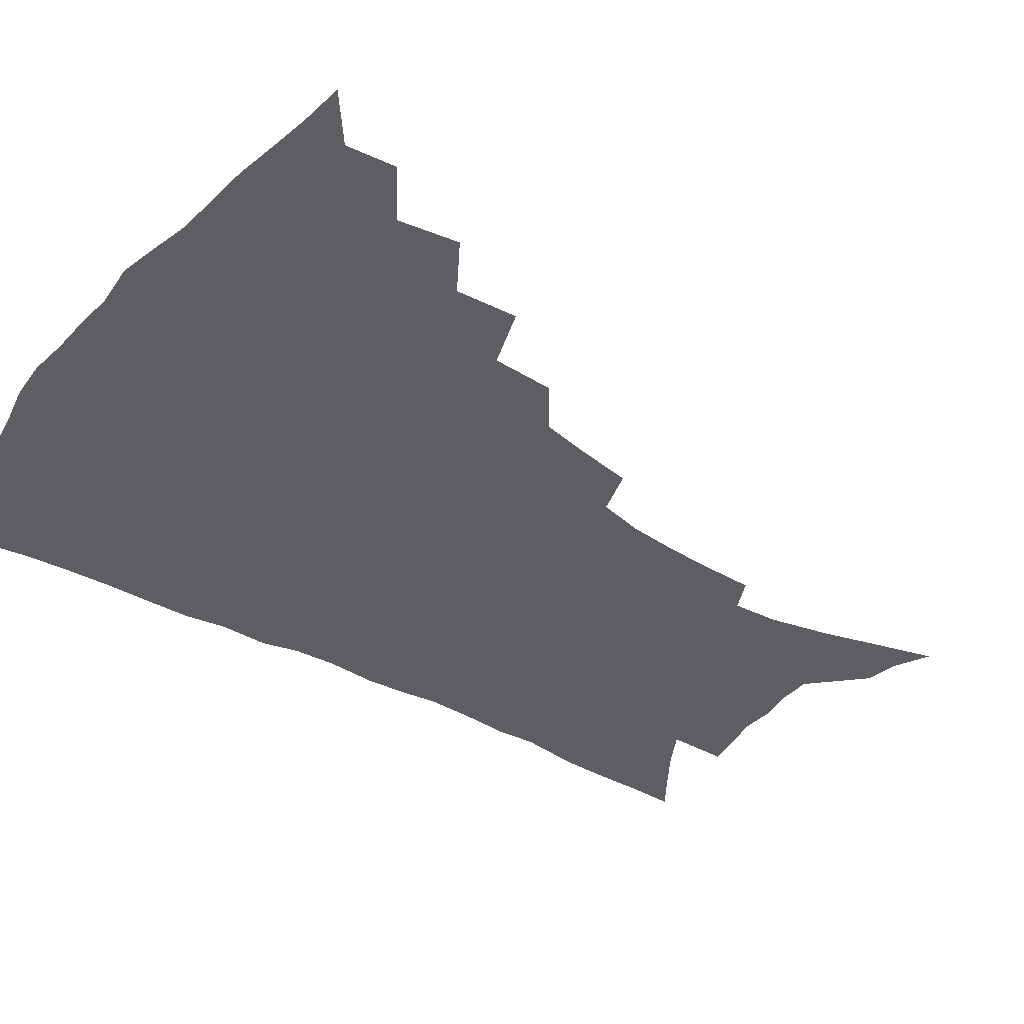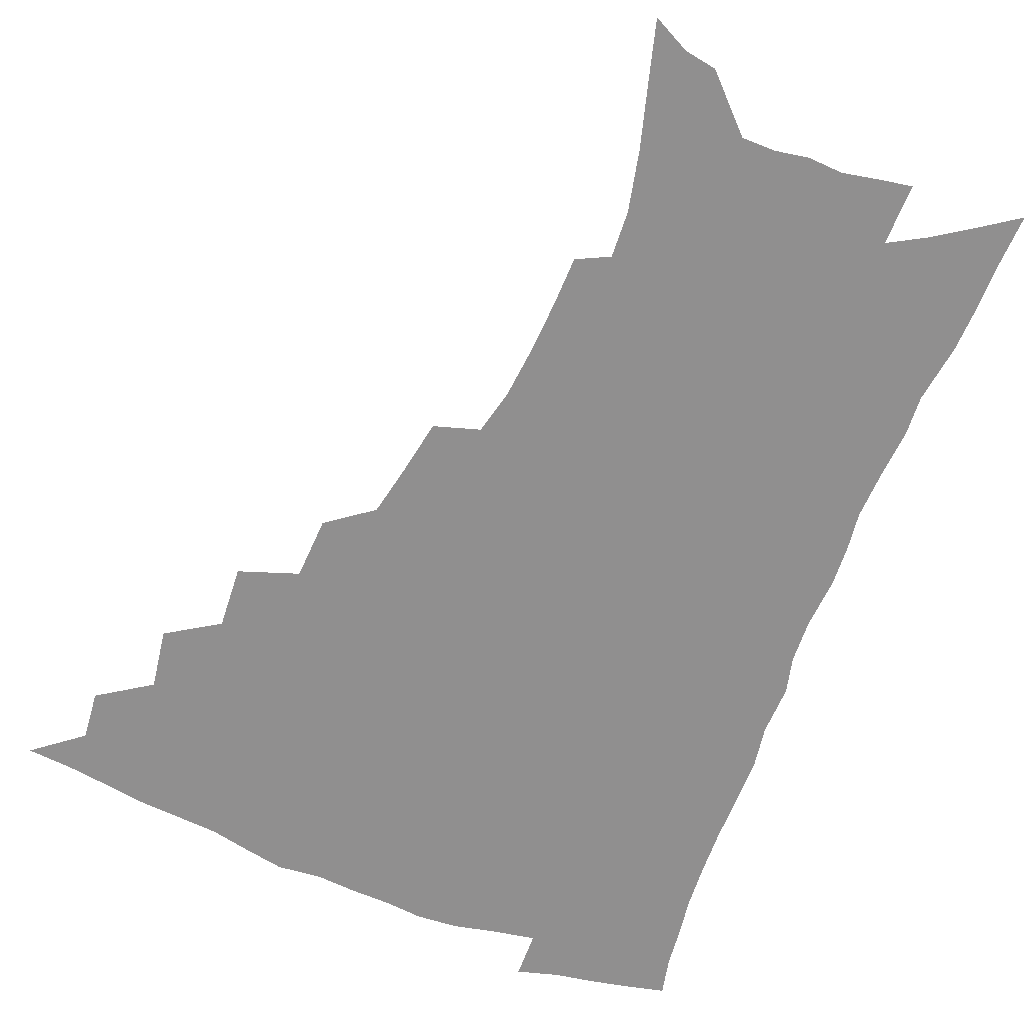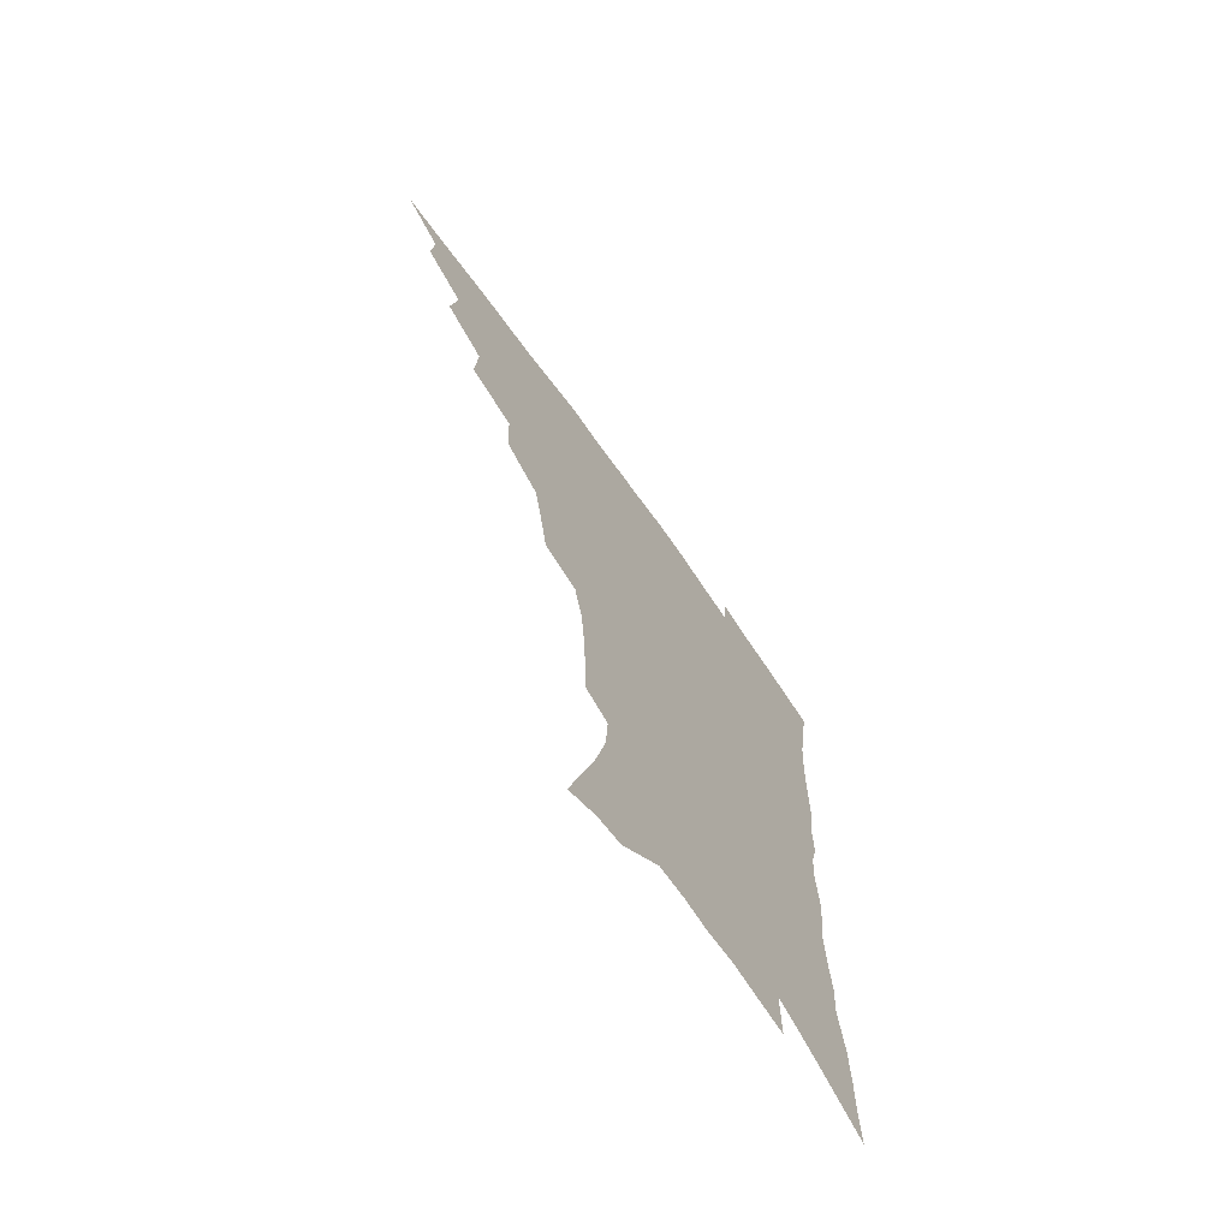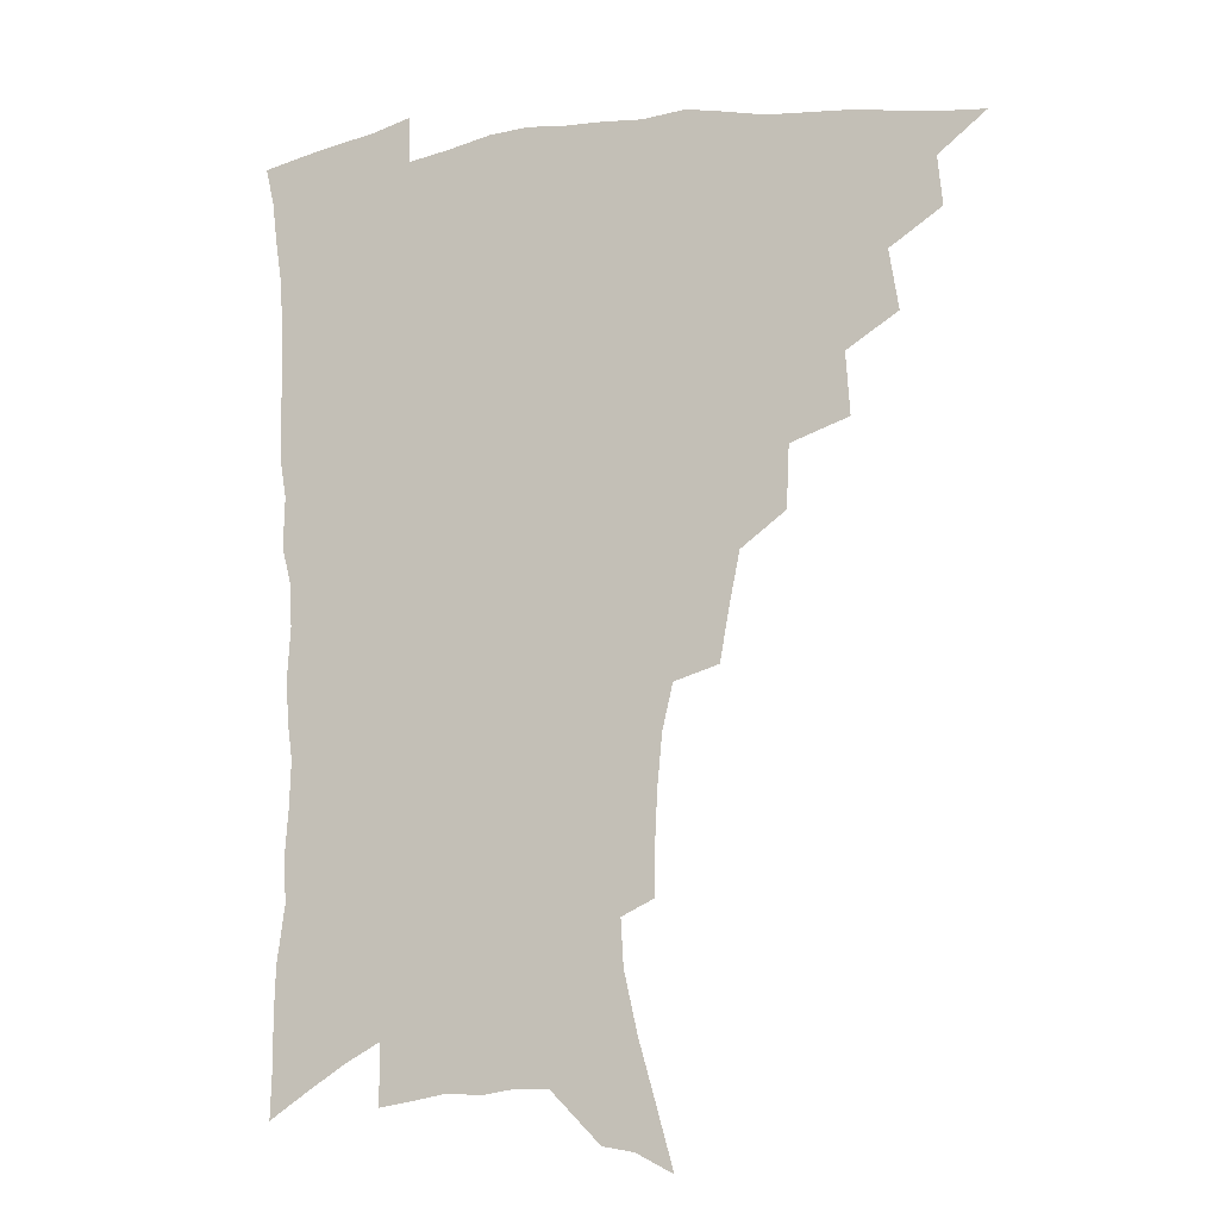
<metadata>
{"format":"obj","ext":"obj","renderer":"f3d","projection":"perspective","resolution":1024,"background":"white","views":[{"elev":-38.6,"azim":-125.8,"up":"+Z"},{"elev":-65.4,"azim":-21.7,"up":"+Z"},{"elev":-70.2,"azim":-54.6,"up":"+Y"},{"elev":-11.3,"azim":-160.2,"up":"+Y"}]}
</metadata>
<code>
v 451.3 487.9 0
v 467.1 456.1 0
v 468.9 473.9 0
v 467.5 489.3 0
v 482.7 421.6 0
v 486.1 443.4 0
v 485.6 459.9 0
v 484.7 475.6 0
v 482.6 491.5 0
v 499.9 387.1 0
v 501.5 409.7 0
v 502.8 429.7 0
v 503 446.7 0
v 502 462.3 0
v 499.8 477.7 0
v 497.5 493.9 0
v 522.2 357.2 0
v 521.2 379.7 0
v 520.7 400.1 0
v 520.9 419 0
v 520.6 435.3 0
v 518.8 449.5 0
v 517 464.2 0
v 515.2 479.2 0
v 512.9 495 0
v 545.8 306.9 0
v 542.3 326.6 0
v 538.5 345.1 0
v 538.9 371 0
v 537.5 388.9 0
v 536.1 405.3 0
v 534.9 420.6 0
v 534.5 436.4 0
v 533.6 451.3 0
v 532 465.9 0
v 530 480.9 0
v 527.9 496.2 0
v 568.9 230.4 0
v 568.6 247.9 0
v 567.7 266.3 0
v 565.9 285.5 0
v 562.1 301.9 0
v 558.4 320.1 0
v 556 340 0
v 554.3 359.5 0
v 552.4 375.8 0
v 552.1 394.6 0
v 551.4 410.1 0
v 550.9 425.2 0
v 549.6 439.1 0
v 549.3 453.4 0
v 546.7 467.9 0
v 544.6 482.8 0
v 542.3 499.3 0
v 562.5 142.3 0
v 568.2 163.2 0
v 574.7 186.2 0
v 579.6 208 0
v 580.6 224.7 0
v 580.6 242.9 0
v 579.8 260.7 0
v 578.5 279 0
v 576 295.1 0
v 572.9 310.6 0
v 570.6 329.5 0
v 568.6 347.1 0
v 567.7 366.1 0
v 566.2 381.4 0
v 565.3 397 0
v 565.3 413.3 0
v 564.7 427.6 0
v 564.2 441.6 0
v 562.8 455.2 0
v 560.9 469.6 0
v 559.1 484.3 0
v 556.6 502.1 0
v 575.8 149.2 0
v 583.6 174.9 0
v 589.7 199.7 0
v 591.8 218.8 0
v 591.9 235.7 0
v 590.9 250.8 0
v 590.1 268.6 0
v 588.9 287.7 0
v 587 304.5 0
v 584.3 318.5 0
v 582.4 335.3 0
v 581.5 354.1 0
v 580.1 369.4 0
v 579.6 386.3 0
v 579.2 401.4 0
v 578.7 415.7 0
v 578.4 429.9 0
v 577.7 442.8 0
v 576.8 456.2 0
v 575.3 470.3 0
v 573.7 485.3 0
v 572.6 500.5 0
v 587.2 151.1 0
v 597.1 183.7 0
v 601.1 206.2 0
v 602.6 226.2 0
v 602.3 242.2 0
v 601.7 259.5 0
v 600.8 276.7 0
v 599.1 292 0
v 597.3 307.9 0
v 596 325.9 0
v 594.6 341.9 0
v 593.4 357.2 0
v 592.5 372.4 0
v 591.8 386.5 0
v 591.7 402 0
v 591.5 416.8 0
v 591.2 430 0
v 591 443.7 0
v 590.5 456.9 0
v 589.5 470.7 0
v 588.5 485.1 0
v 586.8 501.7 0
v 605.5 169.4 0
v 610.2 192.8 0
v 612.1 212.3 0
v 612.3 227.9 0
v 612.1 244.2 0
v 611.5 259.1 0
v 610.7 281.2 0
v 609.5 297.2 0
v 608.1 312.2 0
v 606.9 327.6 0
v 605.9 343.5 0
v 605.2 359.3 0
v 604.7 374.8 0
v 604.7 390.4 0
v 604.2 403.5 0
v 604.4 418.4 0
v 604.3 431 0
v 604.1 444 0
v 604.2 457.3 0
v 603.6 471 0
v 602.4 486.1 0
v 601 502.1 0
v 617.3 169.5 0
v 620.8 193.4 0
v 622.2 213.6 0
v 622.7 232.4 0
v 622 245.8 0
v 621.6 263 0
v 620.7 283.1 0
v 619.9 297.6 0
v 618.8 315.5 0
v 617.9 330.8 0
v 617.2 345.4 0
v 616.8 360.4 0
v 616.5 376.4 0
v 616.5 391.2 0
v 616.5 404.2 0
v 616.7 418 0
v 617.3 431.9 0
v 617.5 444.5 0
v 617.7 457.4 0
v 617.7 470.6 0
v 617 485 0
v 615 503.4 0
v 629.2 167.4 0
v 631.7 193.8 0
v 632.6 217.5 0
v 632.7 232.7 0
v 632.3 250.6 0
v 631.7 264.6 0
v 631 282.4 0
v 630.3 298.2 0
v 629.5 314.9 0
v 628.7 331.4 0
v 628.6 343.7 0
v 628.1 362.1 0
v 628.1 376.6 0
v 628.3 390.2 0
v 628.6 404.6 0
v 629.1 418.2 0
v 629.7 431.4 0
v 630.4 444.5 0
v 631.1 457.2 0
v 631.2 470.3 0
v 630.7 485.8 0
v 629.6 502.4 0
v 641.8 168.1 0
v 642.9 194 0
v 643.3 212.7 0
v 642.9 232.3 0
v 642.6 248.2 0
v 641.7 269.2 0
v 641.3 283.4 0
v 640.7 298.6 0
v 640.2 314.1 0
v 639.5 331.1 0
v 639.6 345 0
v 639.5 360.9 0
v 639.7 375.3 0
v 640.1 389.4 0
v 640.4 404.2 0
v 641.2 417.6 0
v 641.9 431.1 0
v 642.9 443.7 0
v 644.1 456.6 0
v 644.7 469.9 0
v 645.6 483.6 0
v 645.5 499 0
v 654.2 165.7 0
v 654.3 189.9 0
v 654 210.8 0
v 653.4 230 0
v 653 247.3 0
v 652.5 264.3 0
v 651.6 282 0
v 651.3 297.1 0
v 651 312.6 0
v 650.7 328.3 0
v 651.5 340.9 0
v 650.8 359.1 0
v 651.3 373.3 0
v 651.9 387.3 0
v 652.8 400.9 0
v 653.3 415.9 0
v 654.4 429.1 0
v 655.7 441.7 0
v 656.9 456 0
v 658.1 468.6 0
v 659.7 481.7 0
v 660.4 496.3 0
v 661 513.2 0
v 666.4 163.5 0
v 666.2 185.4 0
v 665.7 204.9 0
v 664.7 224.8 0
v 663.9 243.3 0
v 662.9 262.2 0
v 662.3 278.7 0
v 661.8 294.9 0
v 661.9 309.6 0
v 662.2 324.2 0
v 662.4 339.5 0
v 662.5 355.2 0
v 663.3 369.3 0
v 664.3 383.2 0
v 664.6 399.2 0
v 665.7 413 0
v 666.5 427.5 0
v 668.1 440.4 0
v 669.3 454.3 0
v 671.1 467 0
v 673 480 0
v 674.8 493.2 0
v 675.9 508.9 0
v 679.3 178 0
v 677.7 199.1 0
v 676.2 219.7 0
v 675.4 237.7 0
v 674.9 254.8 0
v 673.9 272.5 0
v 673.4 289.1 0
v 673.5 304.3 0
v 673.9 319.2 0
v 674.3 334.3 0
v 674.9 349.2 0
v 675.6 364.5 0
v 676.1 380.1 0
v 676.6 395.9 0
v 678.1 409.6 0
v 679.4 423.7 0
v 680.8 437.5 0
v 681.8 452.4 0
v 684 465 0
v 686 478 0
v 688 491 0
v 689.8 506.6 0
v 693 168.9 0
v 690.8 190.5 0
v 689.5 210 0
v 688.4 228.5 0
v 687.8 245.7 0
v 686.2 264.5 0
v 686.5 279.9 0
v 685.6 297.1 0
v 686.7 311.1 0
v 687.1 326.7 0
v 686.8 343.7 0
v 688.5 357.4 0
v 689.4 372.9 0
v 691.1 387.4 0
v 691.2 404.3 0
v 692.3 419.4 0
v 693.6 434.3 0
v 695.4 448.4 0
v 696.6 463.1 0
v 699.1 475.7 0
v 700.8 488.7 0
v 703.5 503.8 0
v 706.9 159.3 0
v 706.3 177.4 0
v 706.4 194.2 0
v 705.8 211.6 0
v 702.9 232.7 0
v 703.8 247.4 0
v 702.5 265.4 0
v 701.8 282.3 0
v 703.6 295.8 0
v 704.5 310.9 0
v 703.3 329.5 0
v 704.1 345.2 0
v 707.3 358.3 0
v 706.8 376.6 0
v 709.1 391.3 0
v 709.3 408.4 0
v 709.2 426 0
v 709.9 442.7 0
v 711 458.6 0
v 713 472.8 0
v 714.6 486.9 0
v 717.6 500.5 0
f 3 4 1
f 6 7 2
f 2 7 3
f 7 8 3
f 3 8 4
f 8 9 4
f 11 12 5
f 5 12 6
f 12 13 6
f 6 13 7
f 13 14 7
f 7 14 8
f 14 15 8
f 8 15 9
f 15 16 9
f 18 19 10
f 10 19 11
f 19 20 11
f 11 20 12
f 20 21 12
f 12 21 13
f 21 22 13
f 13 22 14
f 22 23 14
f 14 23 15
f 23 24 15
f 15 24 16
f 24 25 16
f 28 29 17
f 17 29 18
f 29 30 18
f 18 30 19
f 30 31 19
f 19 31 20
f 31 32 20
f 20 32 21
f 32 33 21
f 21 33 22
f 33 34 22
f 22 34 23
f 34 35 23
f 23 35 24
f 35 36 24
f 24 36 25
f 36 37 25
f 42 43 26
f 26 43 27
f 43 44 27
f 27 44 28
f 44 45 28
f 28 45 29
f 45 46 29
f 29 46 30
f 46 47 30
f 30 47 31
f 47 48 31
f 31 48 32
f 48 49 32
f 32 49 33
f 49 50 33
f 33 50 34
f 50 51 34
f 34 51 35
f 51 52 35
f 35 52 36
f 52 53 36
f 36 53 37
f 53 54 37
f 59 60 38
f 38 60 39
f 60 61 39
f 39 61 40
f 61 62 40
f 40 62 41
f 62 63 41
f 41 63 42
f 63 64 42
f 42 64 43
f 64 65 43
f 43 65 44
f 65 66 44
f 44 66 45
f 66 67 45
f 45 67 46
f 67 68 46
f 46 68 47
f 68 69 47
f 47 69 48
f 69 70 48
f 48 70 49
f 70 71 49
f 49 71 50
f 71 72 50
f 50 72 51
f 72 73 51
f 51 73 52
f 73 74 52
f 52 74 53
f 74 75 53
f 53 75 54
f 75 76 54
f 55 77 56
f 77 78 56
f 56 78 57
f 78 79 57
f 57 79 58
f 79 80 58
f 58 80 59
f 80 81 59
f 59 81 60
f 81 82 60
f 60 82 61
f 82 83 61
f 61 83 62
f 83 84 62
f 62 84 63
f 84 85 63
f 63 85 64
f 85 86 64
f 64 86 65
f 86 87 65
f 65 87 66
f 87 88 66
f 66 88 67
f 88 89 67
f 67 89 68
f 89 90 68
f 68 90 69
f 90 91 69
f 69 91 70
f 91 92 70
f 70 92 71
f 92 93 71
f 71 93 72
f 93 94 72
f 72 94 73
f 94 95 73
f 73 95 74
f 95 96 74
f 74 96 75
f 96 97 75
f 75 97 76
f 97 98 76
f 77 99 78
f 99 100 78
f 78 100 79
f 100 101 79
f 79 101 80
f 101 102 80
f 80 102 81
f 102 103 81
f 81 103 82
f 103 104 82
f 82 104 83
f 104 105 83
f 83 105 84
f 105 106 84
f 84 106 85
f 106 107 85
f 85 107 86
f 107 108 86
f 86 108 87
f 108 109 87
f 87 109 88
f 109 110 88
f 88 110 89
f 110 111 89
f 89 111 90
f 111 112 90
f 90 112 91
f 112 113 91
f 91 113 92
f 113 114 92
f 92 114 93
f 114 115 93
f 93 115 94
f 115 116 94
f 94 116 95
f 116 117 95
f 95 117 96
f 117 118 96
f 96 118 97
f 118 119 97
f 97 119 98
f 119 120 98
f 99 121 100
f 121 122 100
f 100 122 101
f 122 123 101
f 101 123 102
f 123 124 102
f 102 124 103
f 124 125 103
f 103 125 104
f 125 126 104
f 104 126 105
f 126 127 105
f 105 127 106
f 127 128 106
f 106 128 107
f 128 129 107
f 107 129 108
f 129 130 108
f 108 130 109
f 130 131 109
f 109 131 110
f 131 132 110
f 110 132 111
f 132 133 111
f 111 133 112
f 133 134 112
f 112 134 113
f 134 135 113
f 113 135 114
f 135 136 114
f 114 136 115
f 136 137 115
f 115 137 116
f 137 138 116
f 116 138 117
f 138 139 117
f 117 139 118
f 139 140 118
f 118 140 119
f 140 141 119
f 119 141 120
f 141 142 120
f 121 143 122
f 143 144 122
f 122 144 123
f 144 145 123
f 123 145 124
f 145 146 124
f 124 146 125
f 146 147 125
f 125 147 126
f 147 148 126
f 126 148 127
f 148 149 127
f 127 149 128
f 149 150 128
f 128 150 129
f 150 151 129
f 129 151 130
f 151 152 130
f 130 152 131
f 152 153 131
f 131 153 132
f 153 154 132
f 132 154 133
f 154 155 133
f 133 155 134
f 155 156 134
f 134 156 135
f 156 157 135
f 135 157 136
f 157 158 136
f 136 158 137
f 158 159 137
f 137 159 138
f 159 160 138
f 138 160 139
f 160 161 139
f 139 161 140
f 161 162 140
f 140 162 141
f 162 163 141
f 141 163 142
f 163 164 142
f 143 165 144
f 165 166 144
f 144 166 145
f 166 167 145
f 145 167 146
f 167 168 146
f 146 168 147
f 168 169 147
f 147 169 148
f 169 170 148
f 148 170 149
f 170 171 149
f 149 171 150
f 171 172 150
f 150 172 151
f 172 173 151
f 151 173 152
f 173 174 152
f 152 174 153
f 174 175 153
f 153 175 154
f 175 176 154
f 154 176 155
f 176 177 155
f 155 177 156
f 177 178 156
f 156 178 157
f 178 179 157
f 157 179 158
f 179 180 158
f 158 180 159
f 180 181 159
f 159 181 160
f 181 182 160
f 160 182 161
f 182 183 161
f 161 183 162
f 183 184 162
f 162 184 163
f 184 185 163
f 163 185 164
f 185 186 164
f 165 187 166
f 187 188 166
f 166 188 167
f 188 189 167
f 167 189 168
f 189 190 168
f 168 190 169
f 190 191 169
f 169 191 170
f 191 192 170
f 170 192 171
f 192 193 171
f 171 193 172
f 193 194 172
f 172 194 173
f 194 195 173
f 173 195 174
f 195 196 174
f 174 196 175
f 196 197 175
f 175 197 176
f 197 198 176
f 176 198 177
f 198 199 177
f 177 199 178
f 199 200 178
f 178 200 179
f 200 201 179
f 179 201 180
f 201 202 180
f 180 202 181
f 202 203 181
f 181 203 182
f 203 204 182
f 182 204 183
f 204 205 183
f 183 205 184
f 205 206 184
f 184 206 185
f 206 207 185
f 185 207 186
f 207 208 186
f 187 209 188
f 209 210 188
f 188 210 189
f 210 211 189
f 189 211 190
f 211 212 190
f 190 212 191
f 212 213 191
f 191 213 192
f 213 214 192
f 192 214 193
f 214 215 193
f 193 215 194
f 215 216 194
f 194 216 195
f 216 217 195
f 195 217 196
f 217 218 196
f 196 218 197
f 218 219 197
f 197 219 198
f 219 220 198
f 198 220 199
f 220 221 199
f 199 221 200
f 221 222 200
f 200 222 201
f 222 223 201
f 201 223 202
f 223 224 202
f 202 224 203
f 224 225 203
f 203 225 204
f 225 226 204
f 204 226 205
f 226 227 205
f 205 227 206
f 227 228 206
f 206 228 207
f 228 229 207
f 207 229 208
f 229 230 208
f 209 232 210
f 232 233 210
f 210 233 211
f 233 234 211
f 211 234 212
f 234 235 212
f 212 235 213
f 235 236 213
f 213 236 214
f 236 237 214
f 214 237 215
f 237 238 215
f 215 238 216
f 238 239 216
f 216 239 217
f 239 240 217
f 217 240 218
f 240 241 218
f 218 241 219
f 241 242 219
f 219 242 220
f 242 243 220
f 220 243 221
f 243 244 221
f 221 244 222
f 244 245 222
f 222 245 223
f 245 246 223
f 223 246 224
f 246 247 224
f 224 247 225
f 247 248 225
f 225 248 226
f 248 249 226
f 226 249 227
f 249 250 227
f 227 250 228
f 250 251 228
f 228 251 229
f 251 252 229
f 229 252 230
f 252 253 230
f 230 253 231
f 253 254 231
f 233 255 234
f 255 256 234
f 234 256 235
f 256 257 235
f 235 257 236
f 257 258 236
f 236 258 237
f 258 259 237
f 237 259 238
f 259 260 238
f 238 260 239
f 260 261 239
f 239 261 240
f 261 262 240
f 240 262 241
f 262 263 241
f 241 263 242
f 263 264 242
f 242 264 243
f 264 265 243
f 243 265 244
f 265 266 244
f 244 266 245
f 266 267 245
f 245 267 246
f 267 268 246
f 246 268 247
f 268 269 247
f 247 269 248
f 269 270 248
f 248 270 249
f 270 271 249
f 249 271 250
f 271 272 250
f 250 272 251
f 272 273 251
f 251 273 252
f 273 274 252
f 252 274 253
f 274 275 253
f 253 275 254
f 275 276 254
f 255 277 256
f 277 278 256
f 256 278 257
f 278 279 257
f 257 279 258
f 279 280 258
f 258 280 259
f 280 281 259
f 259 281 260
f 281 282 260
f 260 282 261
f 282 283 261
f 261 283 262
f 283 284 262
f 262 284 263
f 284 285 263
f 263 285 264
f 285 286 264
f 264 286 265
f 286 287 265
f 265 287 266
f 287 288 266
f 266 288 267
f 288 289 267
f 267 289 268
f 289 290 268
f 268 290 269
f 290 291 269
f 269 291 270
f 291 292 270
f 270 292 271
f 292 293 271
f 271 293 272
f 293 294 272
f 272 294 273
f 294 295 273
f 273 295 274
f 295 296 274
f 274 296 275
f 296 297 275
f 275 297 276
f 297 298 276
f 277 299 278
f 299 300 278
f 278 300 279
f 300 301 279
f 279 301 280
f 301 302 280
f 280 302 281
f 302 303 281
f 281 303 282
f 303 304 282
f 282 304 283
f 304 305 283
f 283 305 284
f 305 306 284
f 284 306 285
f 306 307 285
f 285 307 286
f 307 308 286
f 286 308 287
f 308 309 287
f 287 309 288
f 309 310 288
f 288 310 289
f 310 311 289
f 289 311 290
f 311 312 290
f 290 312 291
f 312 313 291
f 291 313 292
f 313 314 292
f 292 314 293
f 314 315 293
f 293 315 294
f 315 316 294
f 294 316 295
f 316 317 295
f 295 317 296
f 317 318 296
f 296 318 297
f 318 319 297
f 297 319 298
f 319 320 298

</code>
